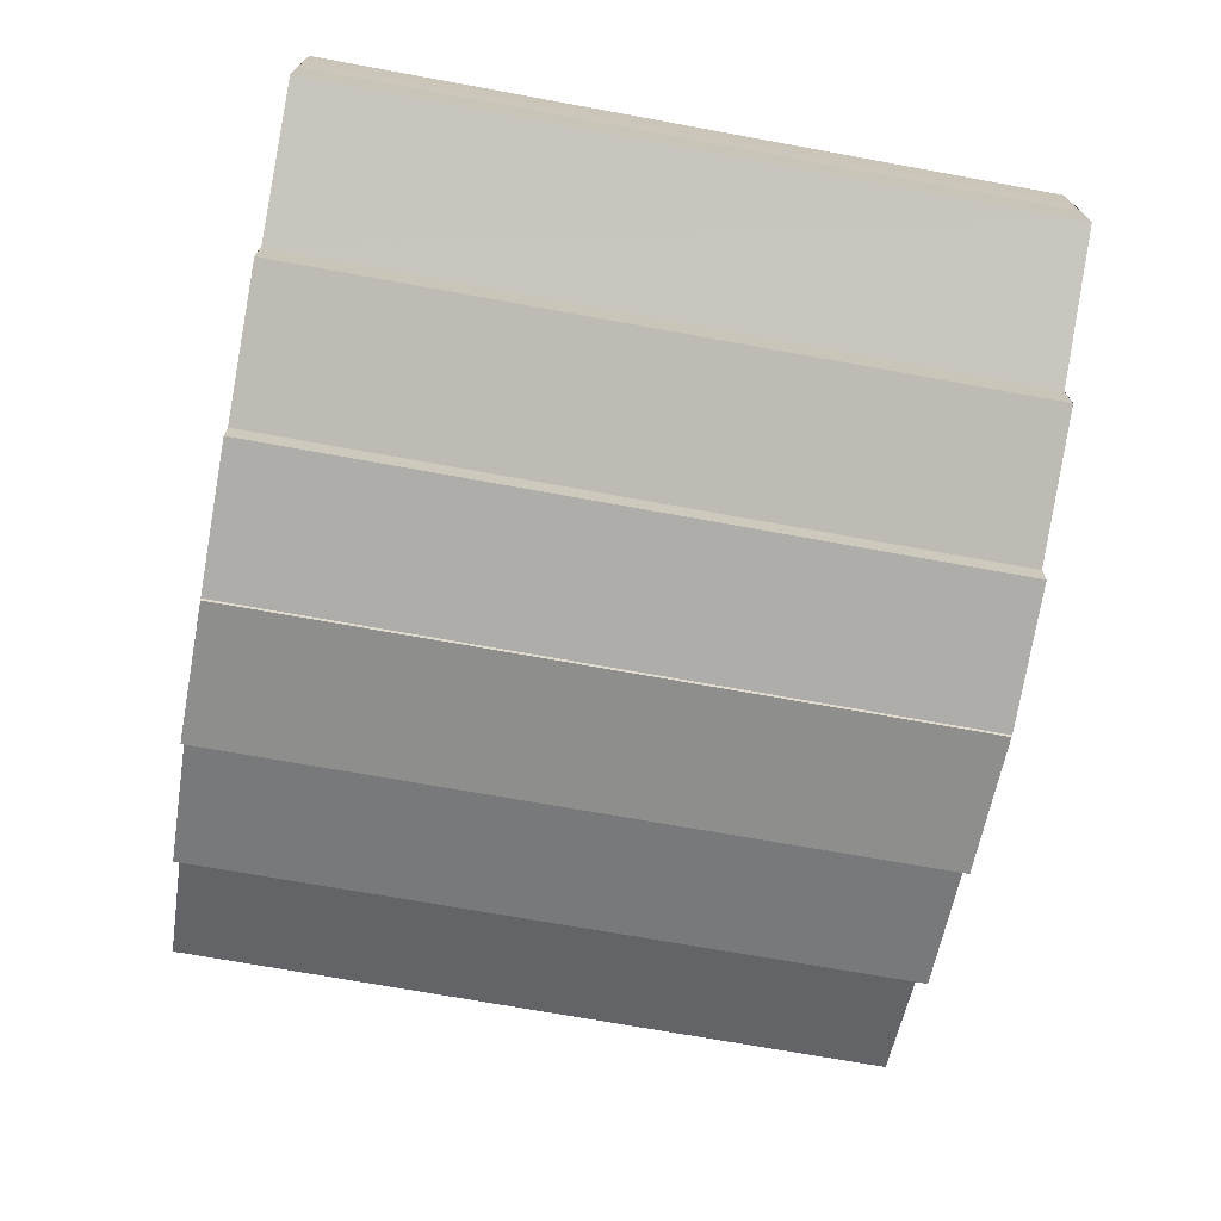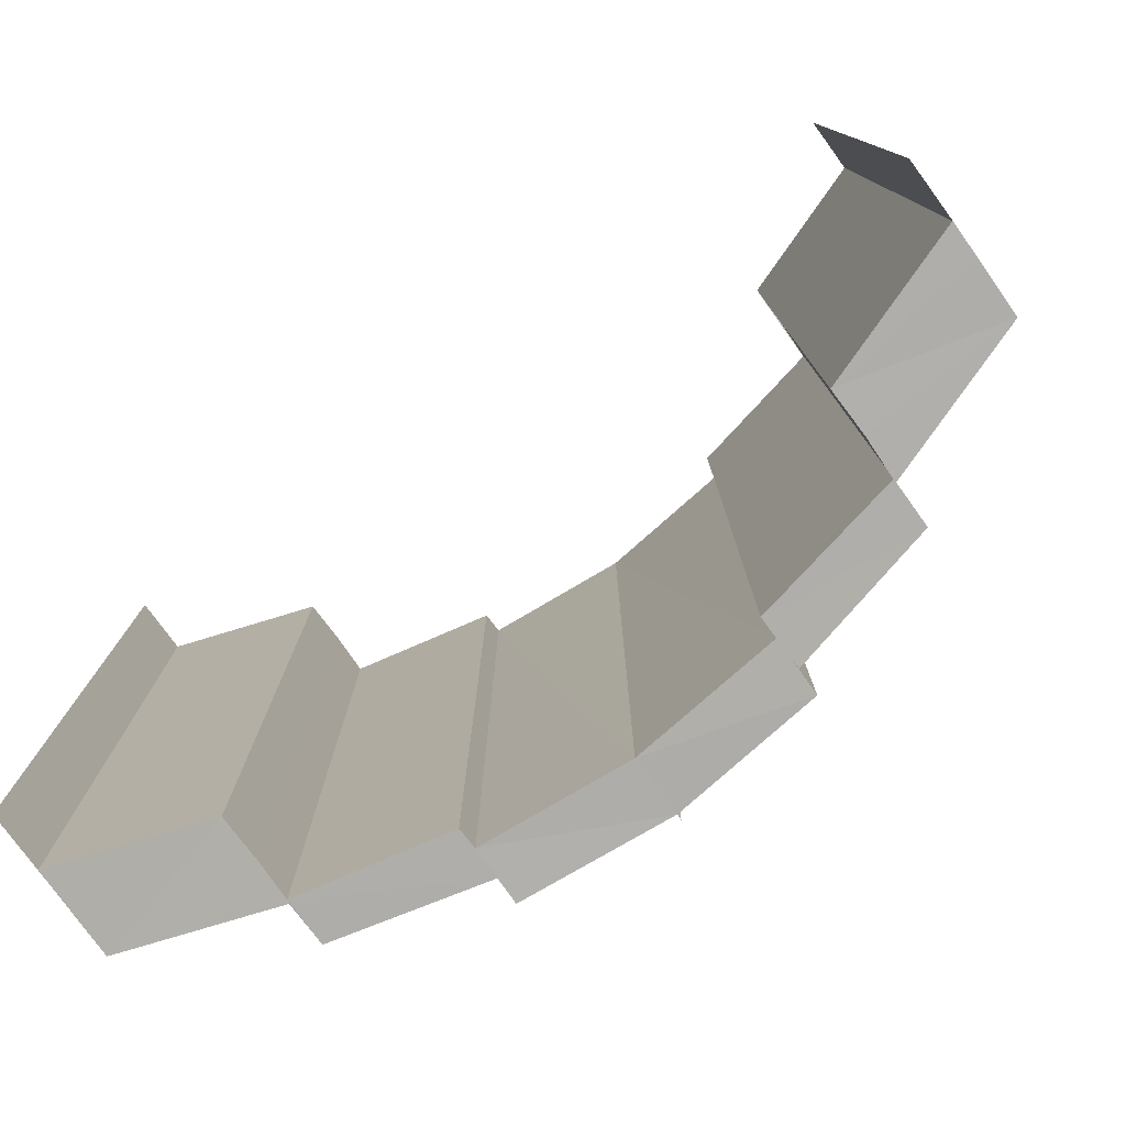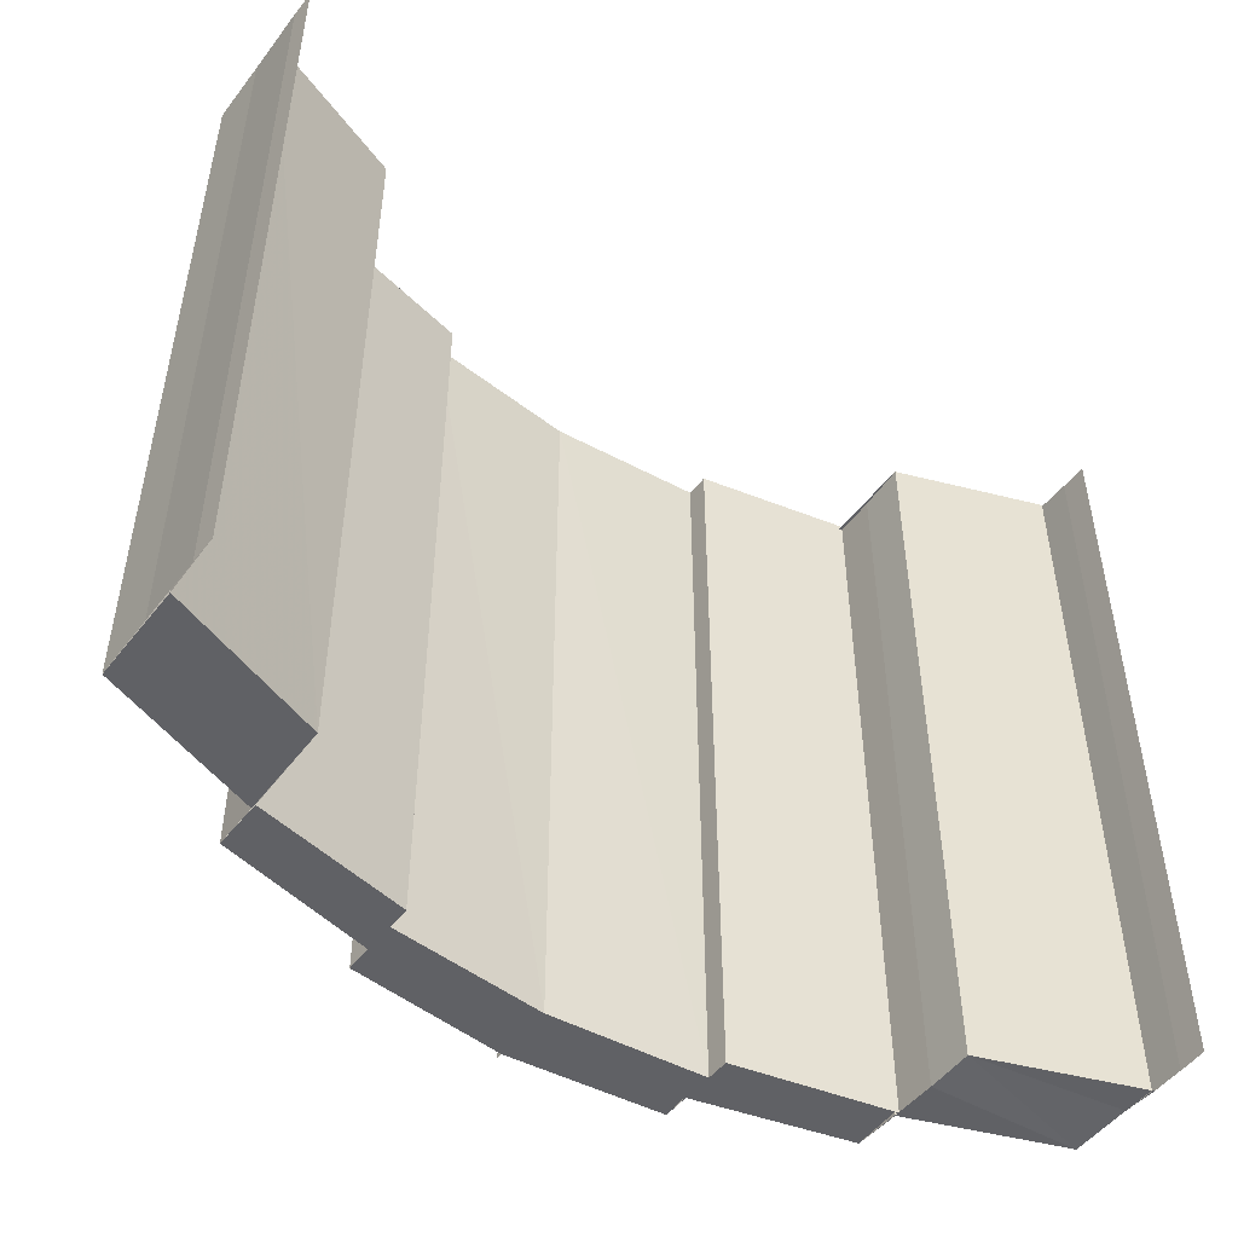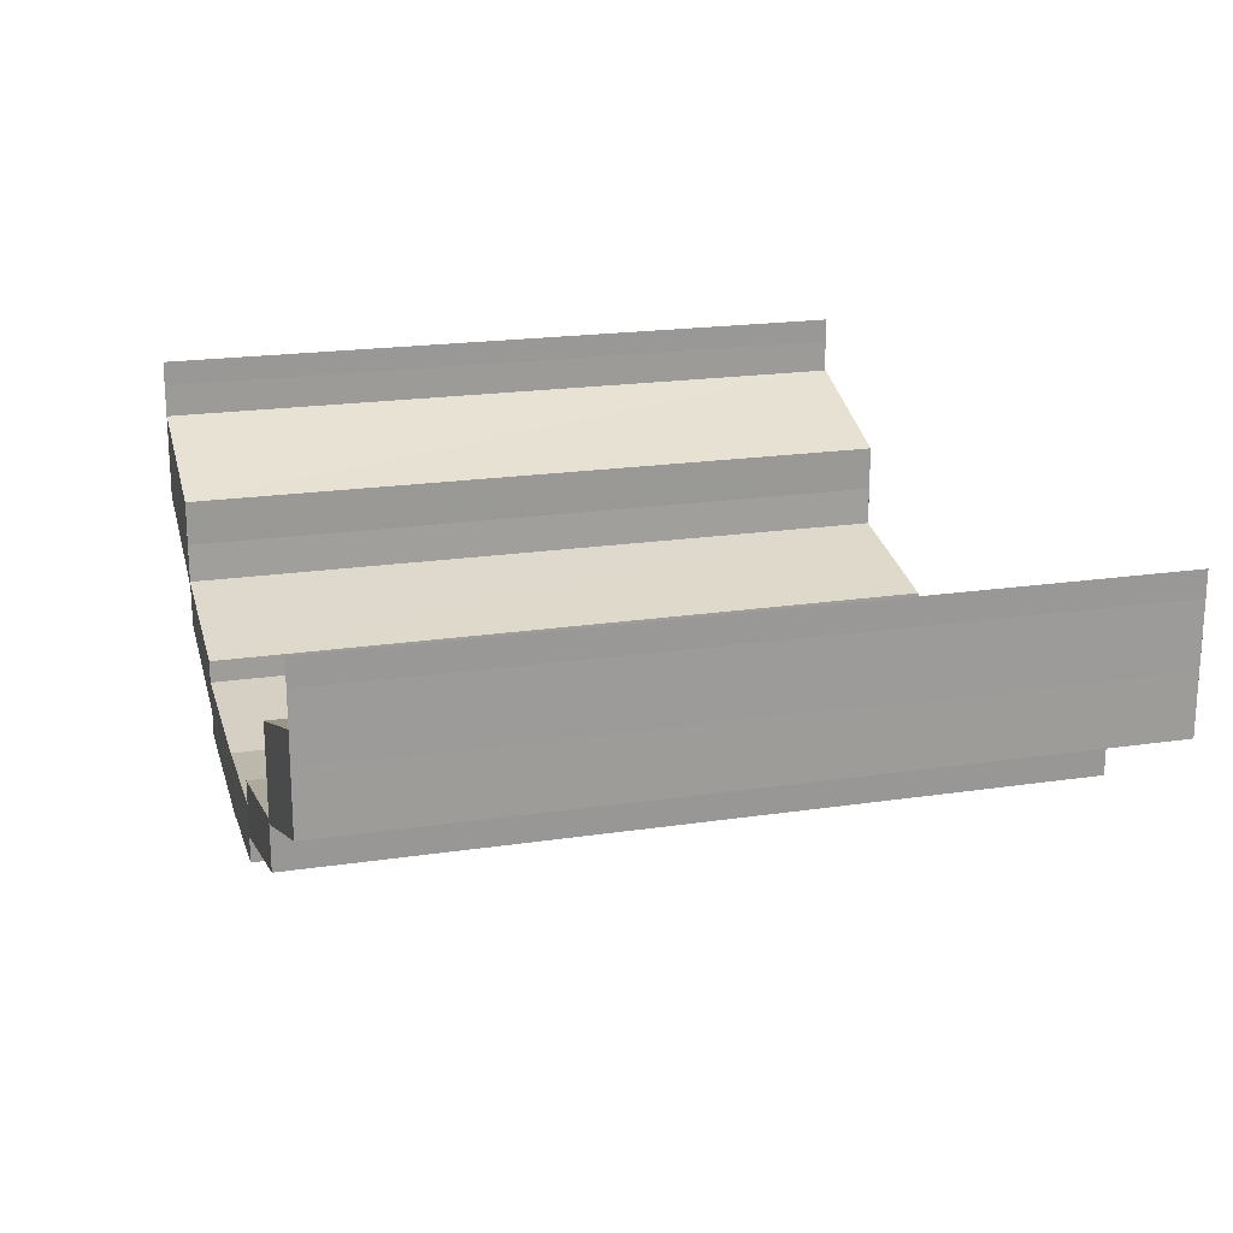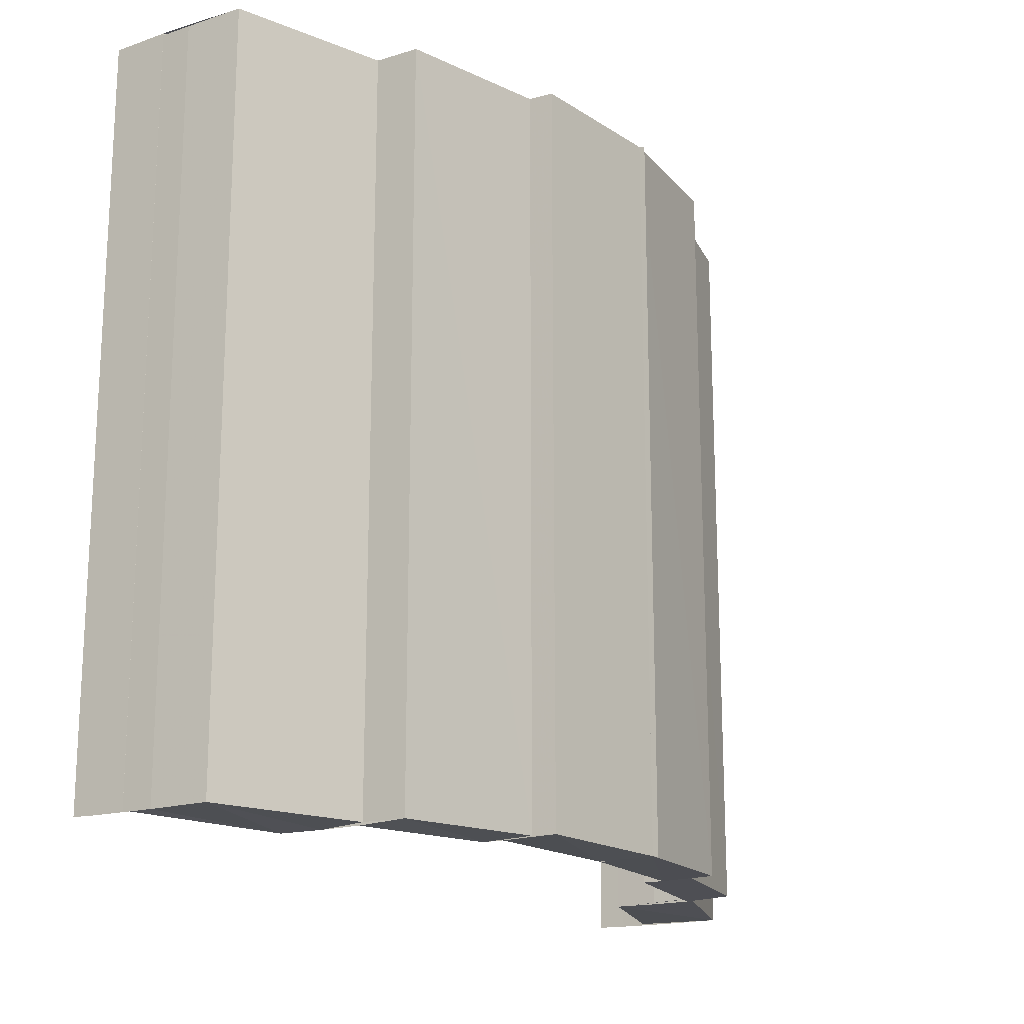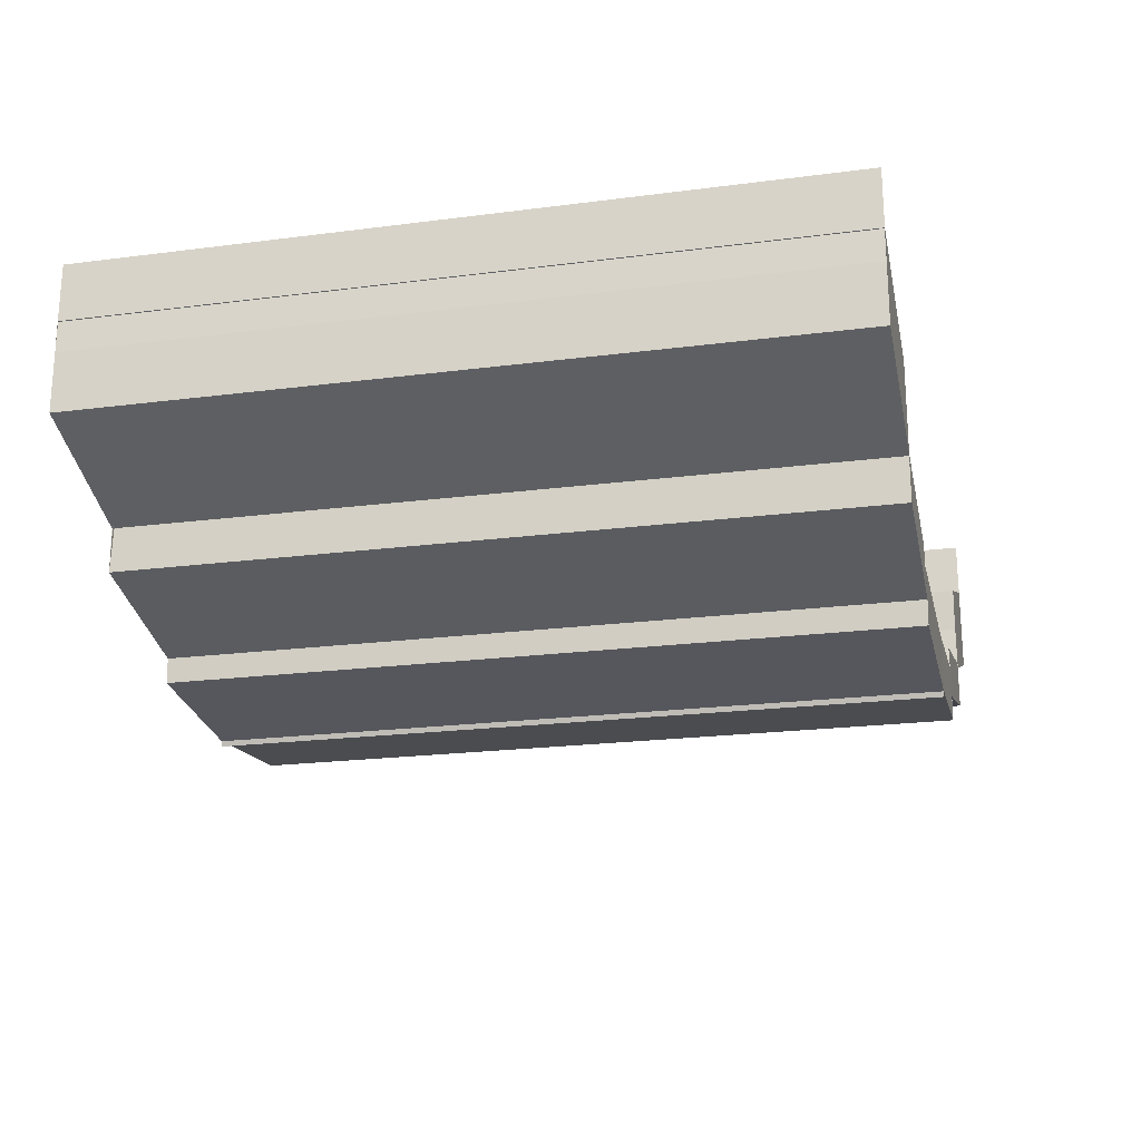
<metadata>
{"format":"obj","ext":"obj","renderer":"f3d","projection":"perspective","resolution":1024,"background":"white","views":[{"elev":-71.0,"azim":-100.3,"up":"+Z"},{"elev":-77.8,"azim":35.8,"up":"+Y"},{"elev":-49.1,"azim":-35.6,"up":"+Y"},{"elev":20.3,"azim":-105.4,"up":"+Z"},{"elev":-17.6,"azim":122.8,"up":"+Y"},{"elev":-21.0,"azim":-77.0,"up":"+Z"}]}
</metadata>
<code>
o 370
v 2206 1870 13.37
v 2206 1870 13.36
v 2206 1871 13.37
v 2206 1870 13.37
v 2206 1871 13.36
v 2206 1870 13.36
v 2206 1870 13.36
v 2206 1870 13.36
v 2206 1870 13.36
v 2206 1871 13.36
v 2206 1871 13.36
v 2206 1871 13.36
v 2206 1870 13.36
v 2206 1870 13.36
v 2206 1870 13.35
v 2206 1870 13.37
v 2206 1871 13.37
v 2206 1871 13.36
v 2206 1870 13.36
v 2206 1871 13.36
v 2206 1871 13.36
v 2206 1870 13.36
v 2206 1870 13.36
v 2206 1870 13.36
v 2206 1870 13.36
v 2206 1870 13.35
v 2206 1871 13.36
v 2206 1871 13.36
v 2206 1871 13.35
v 2206 1870 13.35
v 2206 1871 13.35
v 2206 1871 13.35
v 2206 1871 13.35
v 2206 1871 13.35
v 2206 1870 13.36
v 2206 1870 13.36
v 2206 1870 13.36
v 2206 1871 13.36
v 2206 1871 13.35
v 2206 1870 13.35
v 2206 1871 13.35
v 2206 1871 13.36
v 2206 1870 13.35
v 2206 1871 13.35
v 2206 1871 13.35
v 2206 1870 13.35
v 2206 1870 13.35
v 2206 1870 13.35
v 2206 1870 13.35
v 2206 1870 13.35
v 2206 1870 13.35
v 2206 1870 13.35
v 2206 1871 13.35
v 2206 1870 13.35
v 2206 1870 13.35
v 2206 1870 13.35
v 2206 1870 13.35
v 2206 1870 13.35
v 2206 1871 13.35
v 2206 1871 13.35
v 2206 1870 13.35
v 2206 1870 13.35
v 2206 1871 13.35
v 2206 1871 13.35
v 2206 1871 13.35
v 2206 1871 13.35
v 2206 1870 13.35
v 2206 1871 13.35
v 2206 1870 13.35
v 2206 1871 13.35
v 2206 1871 13.35
v 2206 1871 13.35
v 2206 1871 13.35
v 2206 1870 13.35
v 2206 1870 13.35
v 2206 1870 13.35
v 2206 1870 13.35
v 2206 1870 13.35
v 2206 1871 13.35
v 2206 1870 13.35
v 2206 1871 13.35
v 2206 1871 13.35
v 2206 1871 13.35
v 2206 1870 13.35
v 2206 1871 13.35
v 2206 1871 13.35
v 2206 1870 13.35
v 2206 1870 13.35
v 2206 1871 13.35
v 2206 1870 13.35
v 2206 1871 13.35
v 2206 1871 13.35
v 2206 1871 13.35
v 2206 1871 13.35
v 2206 1871 13.35
v 2206 1871 13.35
v 2206 1871 13.35
v 2206 1871 13.35
v 2206 1871 13.35
v 2206 1870 13.35
v 2206 1871 13.35
v 2206 1870 13.35
v 2206 1870 13.35
v 2206 1870 13.35
v 2206 1871 13.35
v 2206 1870 13.35
v 2206 1870 13.35
v 2206 1871 13.35
v 2206 1871 13.35
v 2206 1870 13.35
v 2206 1871 13.35
v 2206 1870 13.35
v 2206 1870 13.35
v 2206 1870 13.35
v 2206 1870 13.35
v 2206 1870 13.35
v 2206 1870 13.35
v 2206 1871 13.35
v 2206 1870 13.35
v 2206 1871 13.35
v 2206 1871 13.35
v 2206 1871 13.35
v 2206 1871 13.35
v 2206 1871 13.35
v 2206 1870 13.35
v 2206 1871 13.35
v 2206 1870 13.35
v 2206 1870 13.35
v 2206 1870 13.35
v 2206 1870 13.35
v 2206 1870 13.35
v 2206 1870 13.35
v 2206 1871 13.35
v 2206 1871 13.36
v 2206 1870 13.35
v 2206 1870 13.35
v 2206 1870 13.36
v 2206 1871 13.35
v 2206 1871 13.36
v 2206 1871 13.36
v 2206 1871 13.36
v 2206 1870 13.36
v 2206 1870 13.36
v 2206 1870 13.35
v 2206 1871 13.36
v 2206 1871 13.36
v 2206 1871 13.36
v 2206 1870 13.35
v 2206 1871 13.35
v 2206 1871 13.35
v 2206 1870 13.35
v 2206 1871 13.35
v 2206 1871 13.35
v 2206 1870 13.35
v 2206 1870 13.36
v 2206 1871 13.35
v 2206 1871 13.35
v 2206 1870 13.36
v 2206 1871 13.36
v 2206 1871 13.35
v 2206 1870 13.36
v 2206 1870 13.36
v 2206 1870 13.36
v 2206 1871 13.36
v 2206 1871 13.36
v 2206 1871 13.36
v 2206 1871 13.36
v 2206 1871 13.36
v 2206 1871 13.36
v 2206 1870 13.37
v 2206 1871 13.37
v 2206 1870 13.37
v 2206 1870 13.37
v 2206 1871 13.37
v 2206 1870 13.36
v 2206 1871 13.36
v 2206 1871 13.37
v 2206 1870 13.36
v 2206 1870 13.36
f 1 2 3
f 4 1 3
f 2 5 3
f 6 7 2
f 7 8 9
f 9 10 5
f 10 11 12
f 13 14 5
f 14 15 10
f 16 3 17
f 17 18 16
f 18 19 4
f 20 21 19
f 22 23 24
f 25 26 23
f 27 28 22
f 28 29 25
f 29 30 25
f 31 32 30
f 33 34 29
f 28 35 36
f 27 36 37
f 38 39 27
f 40 41 42
f 40 43 44
f 43 45 44
f 46 47 45
f 48 49 43
f 50 51 52
f 53 54 50
f 54 55 56
f 55 57 58
f 59 60 50
f 59 61 62
f 63 64 60
f 64 65 66
f 67 63 68
f 69 56 68
f 68 70 71
f 69 72 73
f 74 75 76
f 77 78 75
f 79 80 77
f 81 82 80
f 83 79 84
f 85 86 79
f 87 88 89
f 90 88 91
f 88 92 93
f 88 92 94
f 95 96 97
f 98 99 96
f 100 101 98
f 102 103 101
f 104 100 105
f 106 107 100
f 108 109 110
f 111 109 112
f 109 113 114
f 109 113 115
f 116 117 118
f 116 119 118
f 117 120 121
f 119 122 121
f 123 124 125
f 123 126 125
f 124 127 128
f 126 129 128
f 130 131 132
f 133 134 130
f 133 135 136
f 134 137 130
f 138 139 134
f 139 140 141
f 141 142 137
f 142 143 144
f 145 146 137
f 146 147 142
f 148 149 150
f 148 151 152
f 151 153 152
f 154 155 153
f 152 156 157
f 158 159 160
f 161 162 158
f 163 164 159
f 158 163 165
f 165 166 167
f 168 169 166
f 163 170 168
f 170 171 168
f 172 171 170
f 173 174 171
f 174 173 175
f 176 177 175
f 176 178 179

</code>
